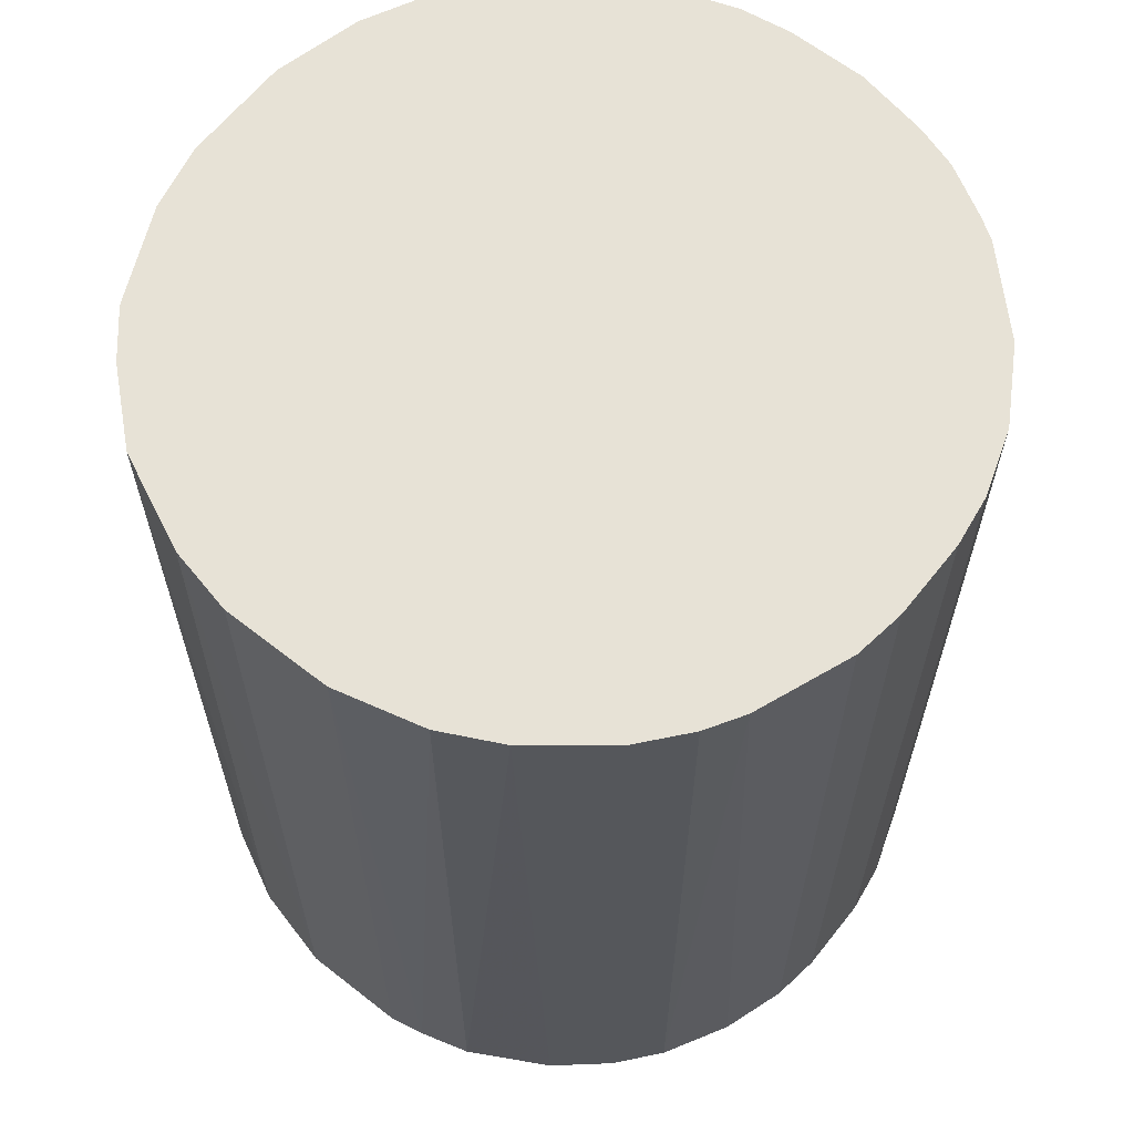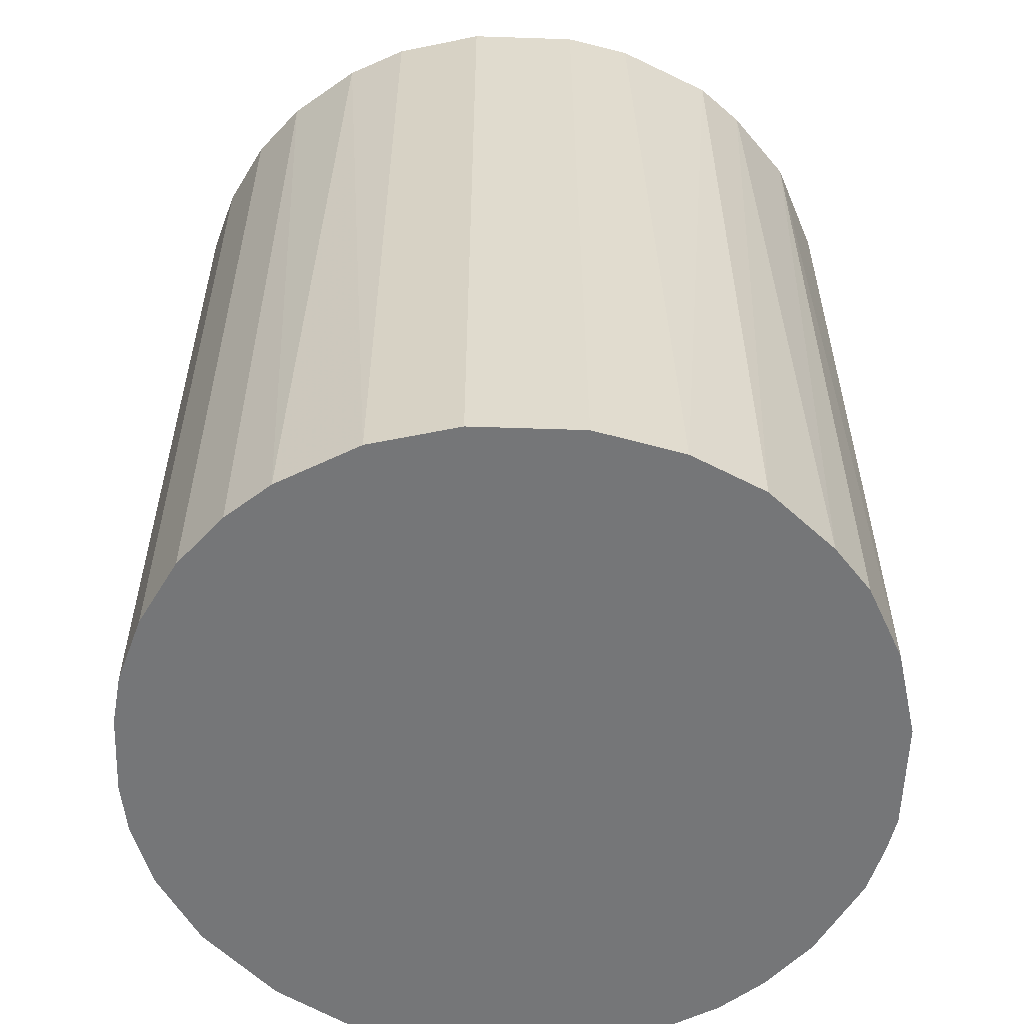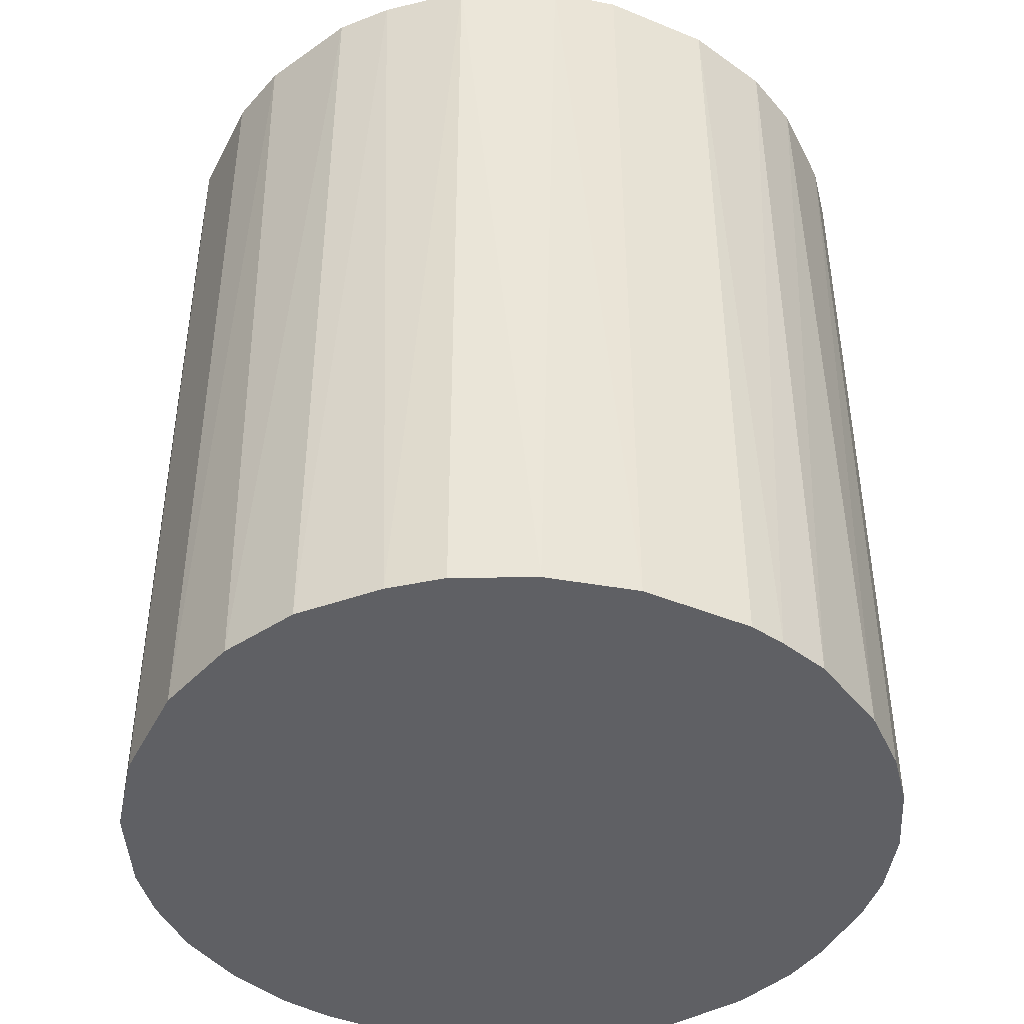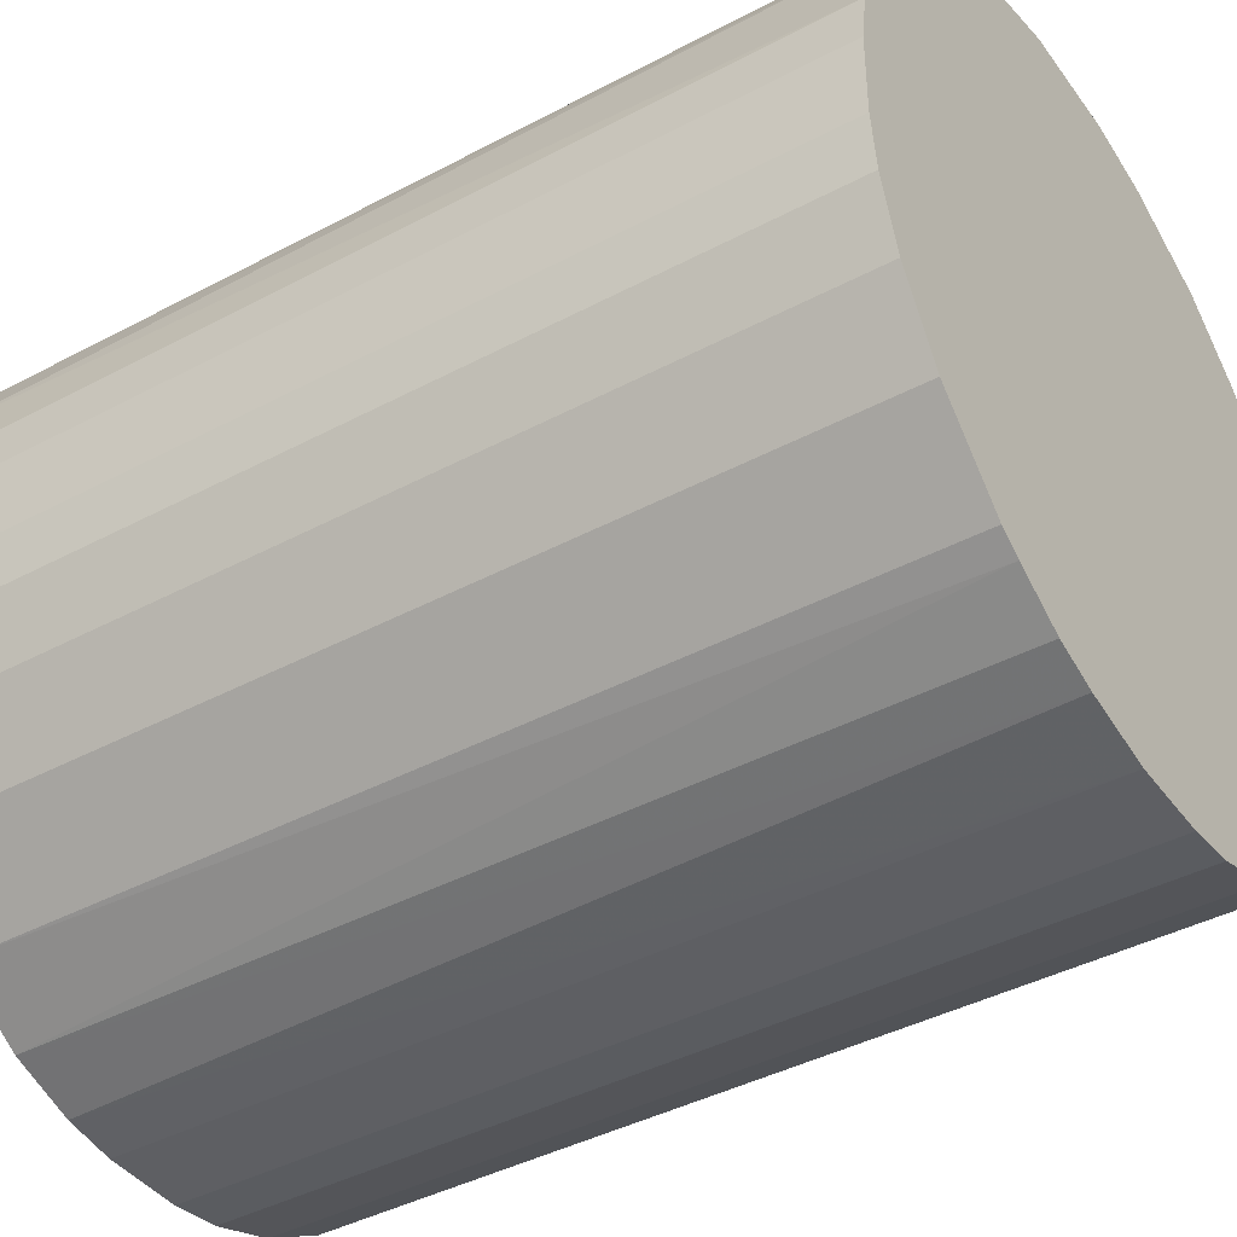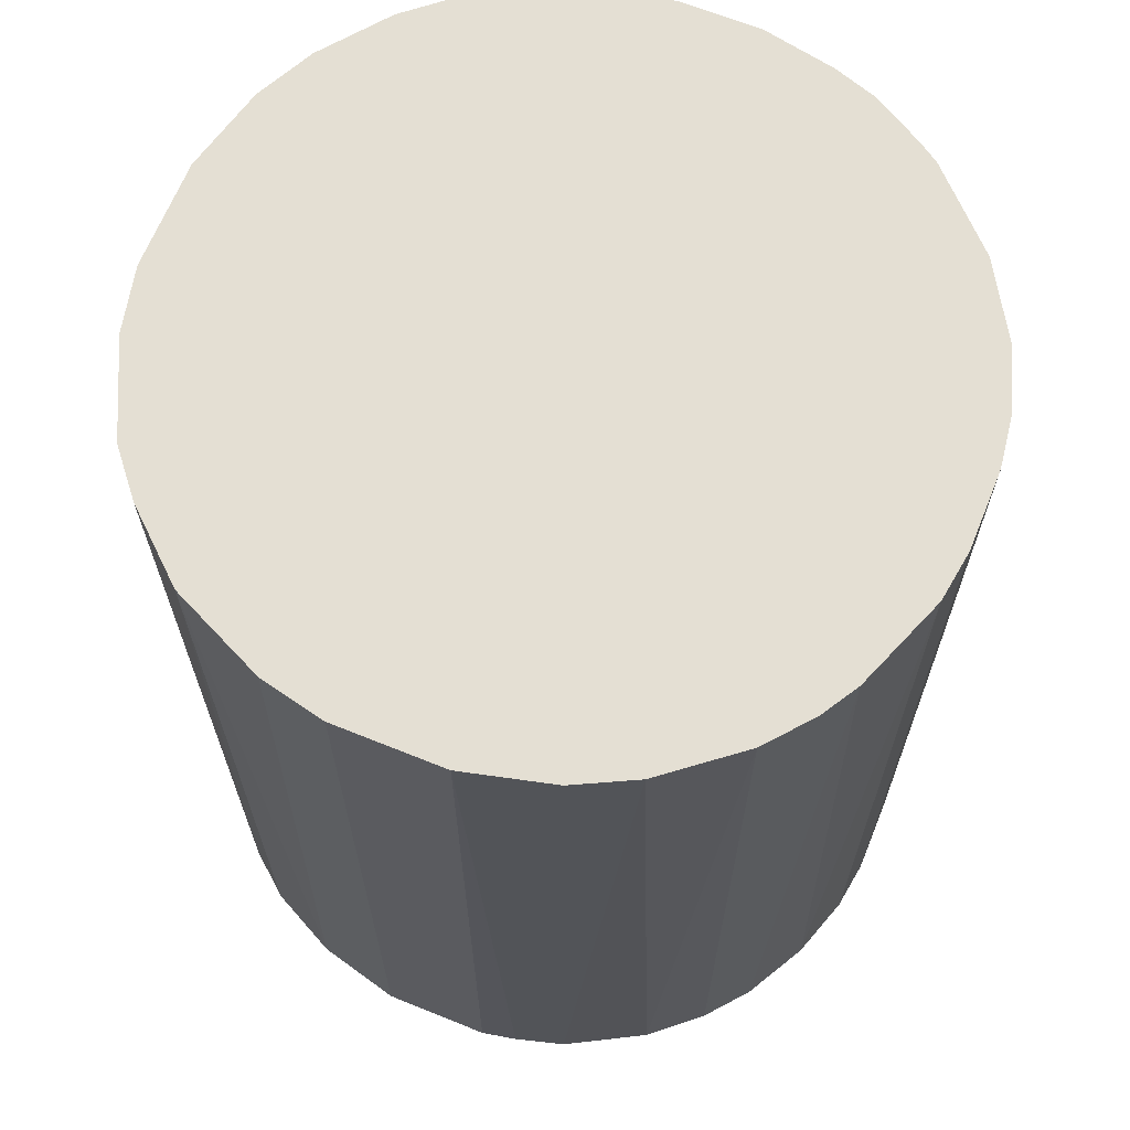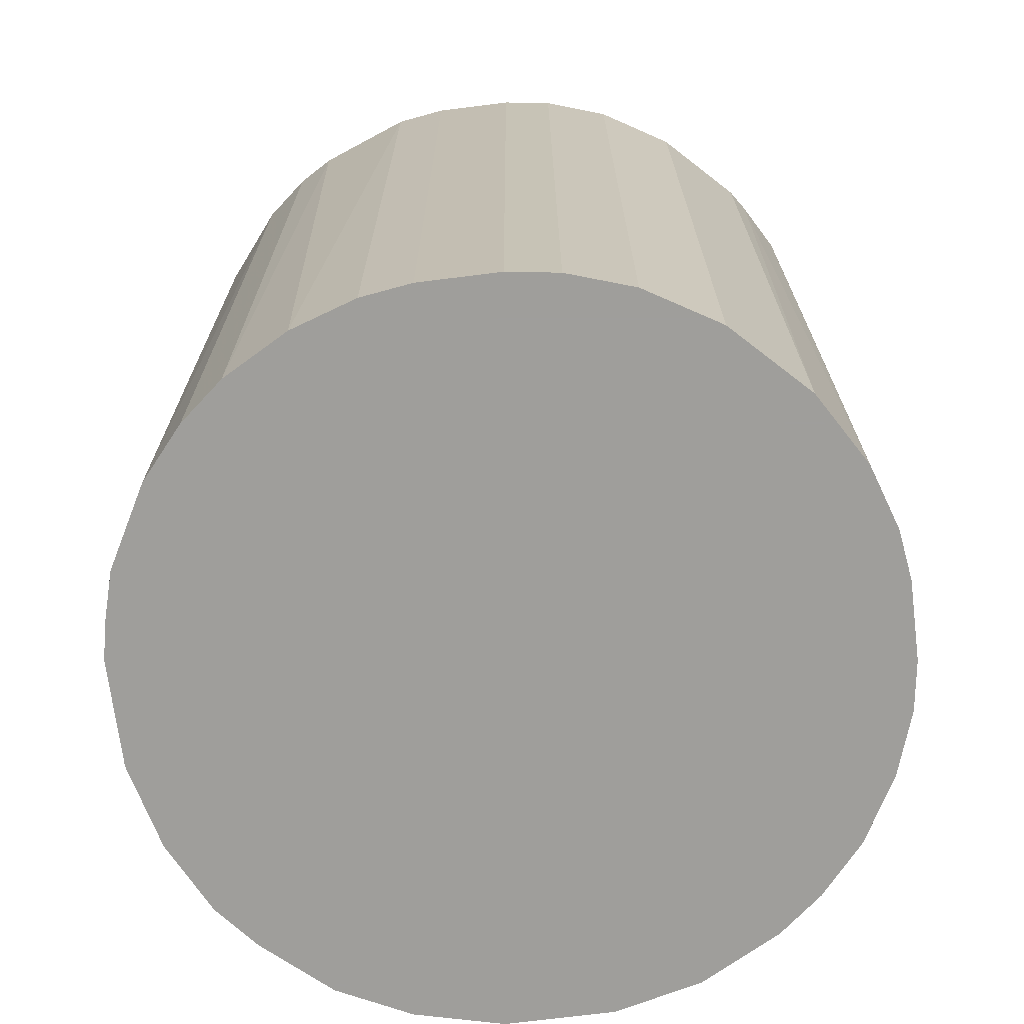
<metadata>
{"format":"obj","ext":"obj","renderer":"f3d","projection":"perspective","resolution":1024,"background":"white","views":[{"elev":63.3,"azim":-141.6,"up":"+Z"},{"elev":-56.8,"azim":88.0,"up":"+Z"},{"elev":-43.7,"azim":154.3,"up":"+Z"},{"elev":-41.6,"azim":-57.2,"up":"+Y"},{"elev":66.6,"azim":-157.9,"up":"+Z"},{"elev":-70.8,"azim":-82.8,"up":"+Z"}]}
</metadata>
<code>
o convex_0
v 0.007987 0.02405 0.02945
v -0.002718 -0.02512 -0.02945
v -0.006125 -0.02462 -0.02945
v 0.003604 0.02503 -0.02945
v -0.02512 0.002632 0.02945
v 0.02162 -0.01343 0.02945
v 0.02503 0.003604 -0.02945
v -0.02073 0.0148 -0.02945
v -0.007588 -0.02414 0.02945
v -0.02317 -0.01051 -0.02945
v -0.01343 0.02162 0.02945
v 0.01481 -0.02073 -0.02945
v 0.02113 0.01431 0.02945
v 0.006039 -0.02462 0.02945
v -0.02025 -0.01537 0.02945
v 0.01724 0.0187 -0.02945
v 0.02503 0.003604 0.02945
v 0.02357 -0.009536 -0.02945
v -0.006125 0.02454 -0.02945
v -0.01538 -0.02024 -0.02945
v -0.02512 0.002632 -0.02945
v -0.02219 0.01237 0.02945
v -0.00369 0.02503 0.02945
v -0.02463 -0.006125 0.02945
v 0.01481 -0.02073 0.02945
v 0.02503 -0.00369 0.02945
v 0.02357 0.00945 -0.02945
v 0.006039 -0.02462 -0.02945
v -0.01489 0.02065 -0.02945
v 0.01431 0.02113 0.02945
v 0.00945 0.02357 -0.02945
v -0.01392 -0.02122 0.02945
v 0.01821 -0.01781 -0.02945
v -0.0183 0.01772 0.02945
v -0.02317 0.01042 -0.02945
v -0.02512 -0.002718 -0.02945
v -0.002718 -0.02512 0.02945
v 0.02503 -0.00369 -0.02945
v -0.02025 -0.01537 -0.02945
v -0.01051 -0.02316 -0.02945
v 0.01042 -0.02316 0.02945
v 0.02113 0.01431 -0.02945
v -0.02463 0.006039 0.02945
v -0.009536 0.02357 0.02945
v 0.02405 0.007987 0.02945
v 0.003604 0.02503 0.02945
v -0.02317 -0.01051 0.02945
v 0.02357 -0.009536 0.02945
v -0.009536 0.02357 -0.02945
v 0.002632 -0.02512 0.02945
v 0.01821 -0.01781 0.02945
v 0.02065 -0.01489 -0.02945
v 0.01431 0.02113 -0.02945
v 0.01042 -0.02316 -0.02945
v 0.0187 0.01724 0.02945
v -0.00369 0.02503 -0.02945
v -0.0183 0.01772 -0.02945
v -0.02463 -0.006125 -0.02945
v -0.02463 0.006039 -0.02945
v 0.002632 -0.02512 -0.02945
v -0.02512 -0.002718 0.02945
v -0.01538 -0.02024 0.02945
v -0.01051 -0.02316 0.02945
v -0.02073 0.0148 0.02945
f 34 8 64
f 2 3 4
f 1 5 6
f 2 4 7
f 4 3 8
f 6 5 9
f 8 3 10
f 5 1 11
f 2 7 12
f 1 6 13
f 6 9 14
f 9 5 15
f 7 4 16
f 13 6 17
f 12 7 18
f 4 8 19
f 10 3 20
f 8 10 21
f 5 11 22
f 11 1 23
f 15 5 24
f 6 14 25
f 17 6 26
f 7 17 26
f 7 16 27
f 2 12 28
f 19 8 29
f 1 13 30
f 4 1 31
f 16 4 31
f 1 30 31
f 9 15 32
f 12 18 33
f 25 12 33
f 22 11 34
f 11 29 34
f 8 21 35
f 22 8 35
f 5 21 36
f 21 10 36
f 3 2 37
f 9 3 37
f 14 9 37
f 18 7 38
f 7 26 38
f 26 18 38
f 15 10 39
f 10 20 39
f 20 15 39
f 3 9 40
f 20 3 40
f 32 20 40
f 12 25 41
f 25 14 41
f 14 28 41
f 27 16 42
f 13 27 42
f 21 5 43
f 5 22 43
f 22 35 43
f 11 23 44
f 23 19 44
f 17 7 45
f 13 17 45
f 7 27 45
f 27 13 45
f 1 4 46
f 23 1 46
f 4 23 46
f 10 15 47
f 15 24 47
f 24 10 47
f 6 18 48
f 26 6 48
f 18 26 48
f 29 11 49
f 19 29 49
f 11 44 49
f 44 19 49
f 28 14 50
f 37 2 50
f 14 37 50
f 6 25 51
f 25 33 51
f 51 33 52
f 18 6 52
f 33 18 52
f 6 51 52
f 30 16 53
f 16 31 53
f 31 30 53
f 28 12 54
f 12 41 54
f 41 28 54
f 30 13 55
f 16 30 55
f 13 42 55
f 42 16 55
f 4 19 56
f 23 4 56
f 19 23 56
f 29 8 57
f 8 34 57
f 34 29 57
f 10 24 58
f 36 10 58
f 24 36 58
f 35 21 59
f 21 43 59
f 43 35 59
f 2 28 60
f 50 2 60
f 28 50 60
f 24 5 61
f 5 36 61
f 36 24 61
f 15 20 62
f 32 15 62
f 20 32 62
f 9 32 63
f 40 9 63
f 32 40 63
f 8 22 64
f 22 34 64

</code>
